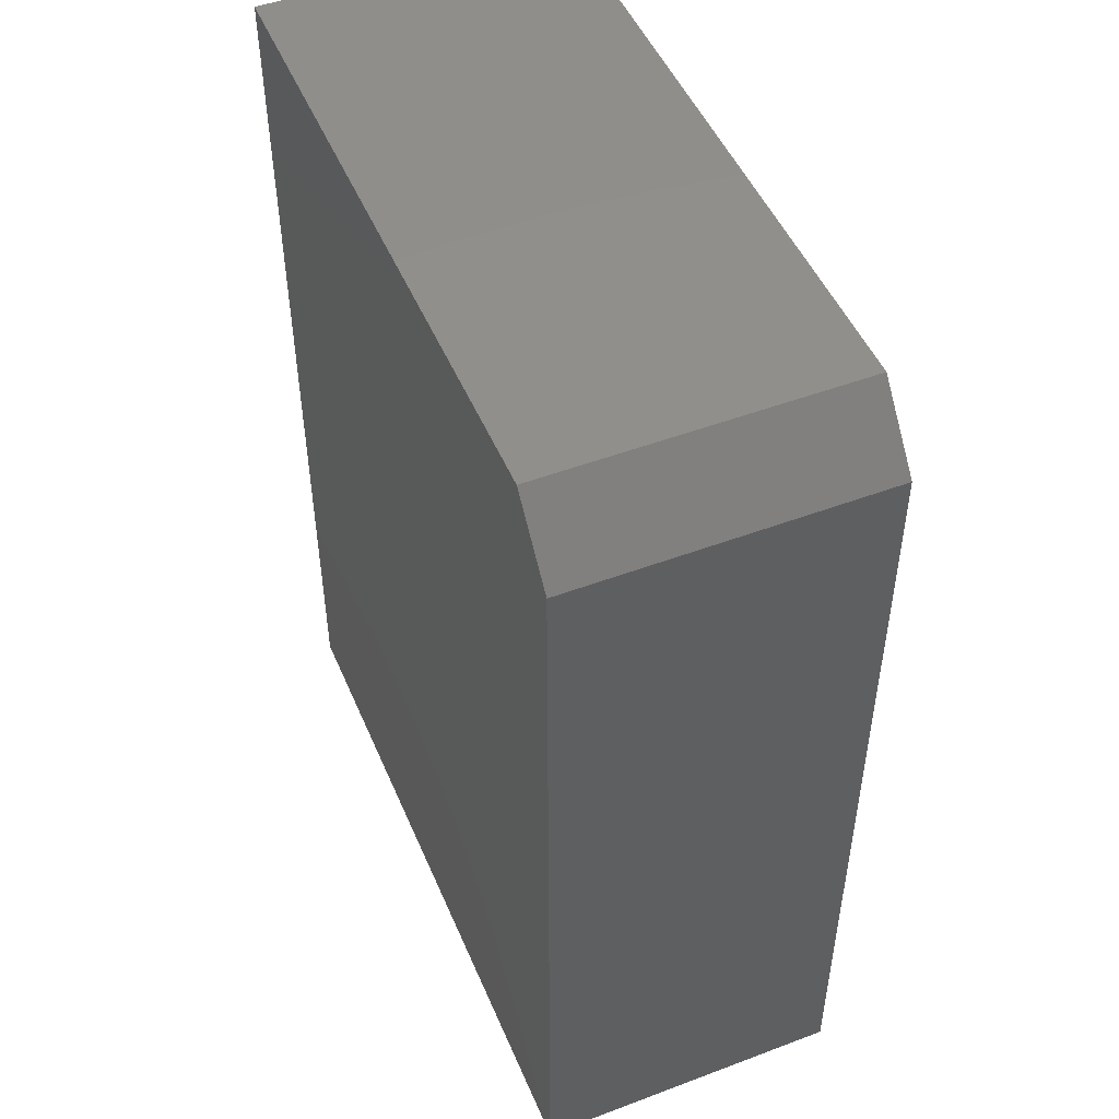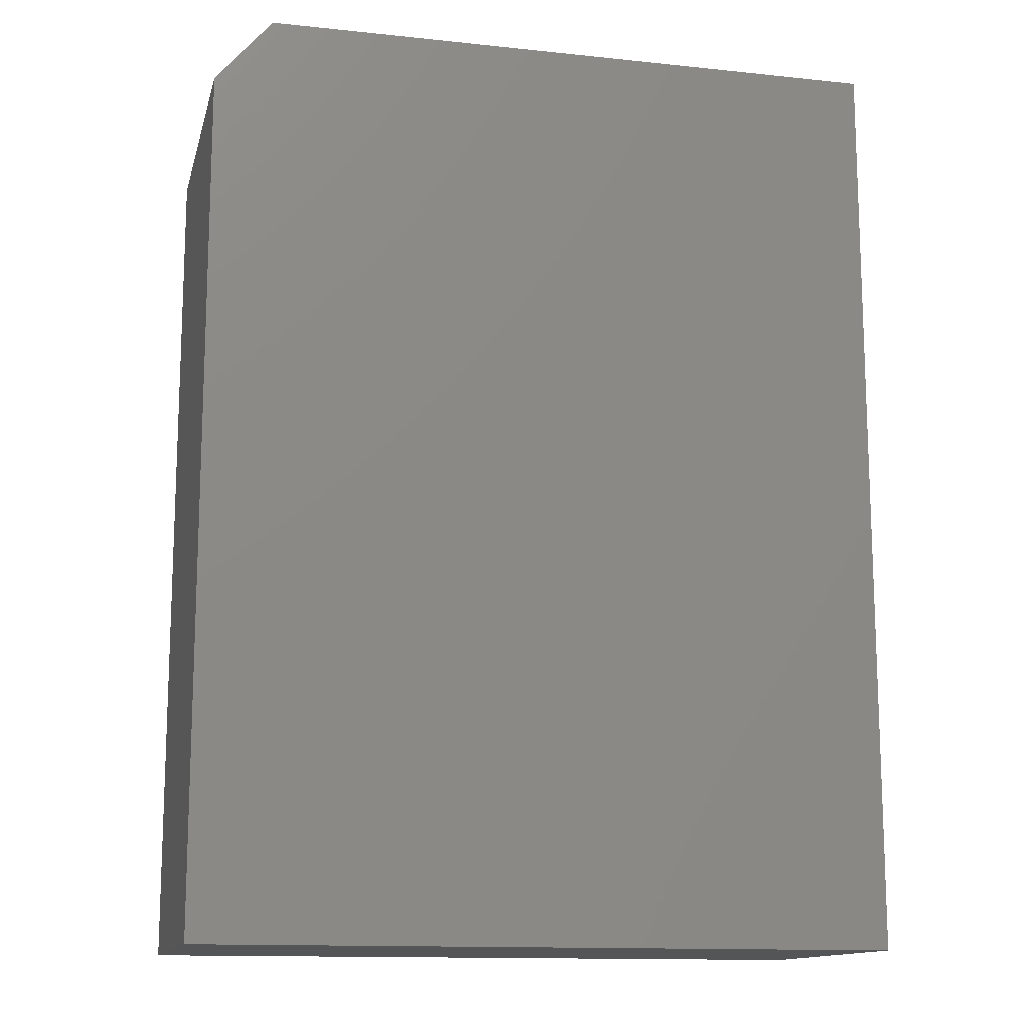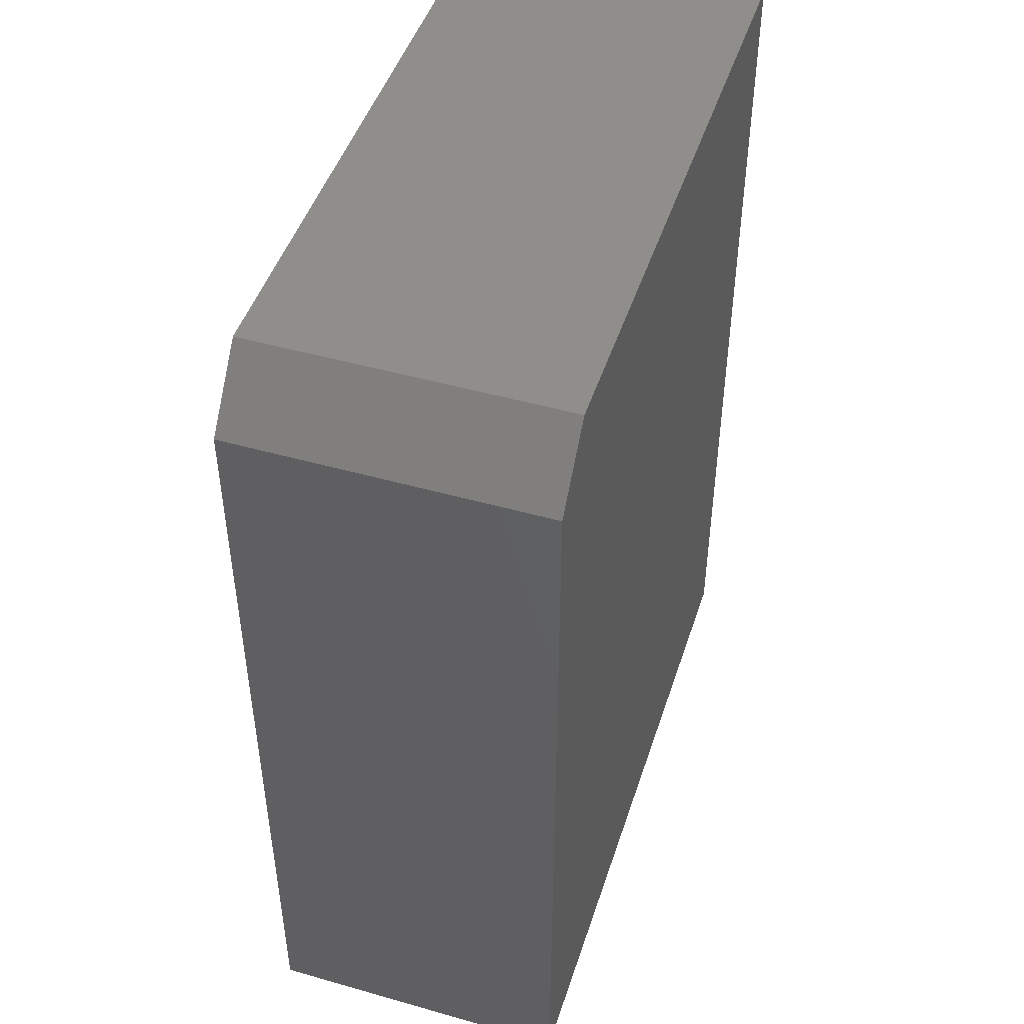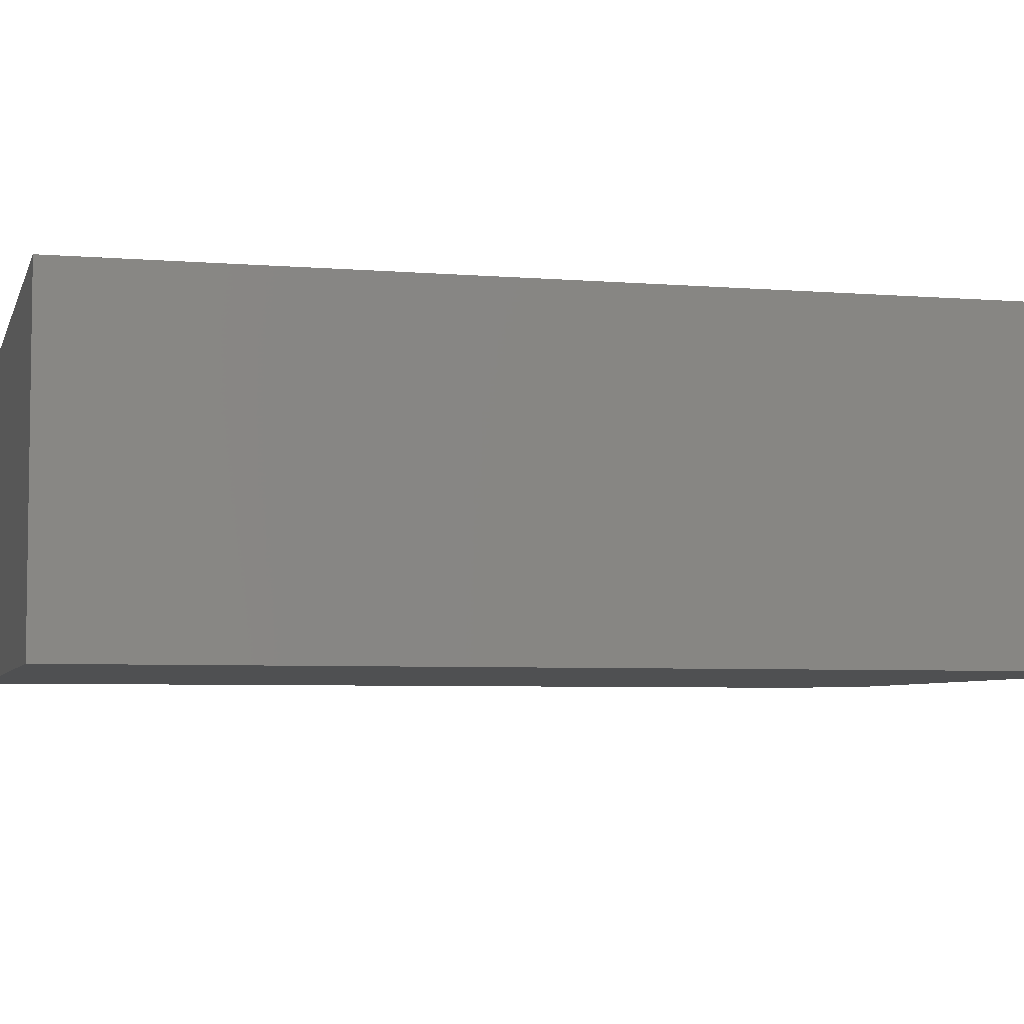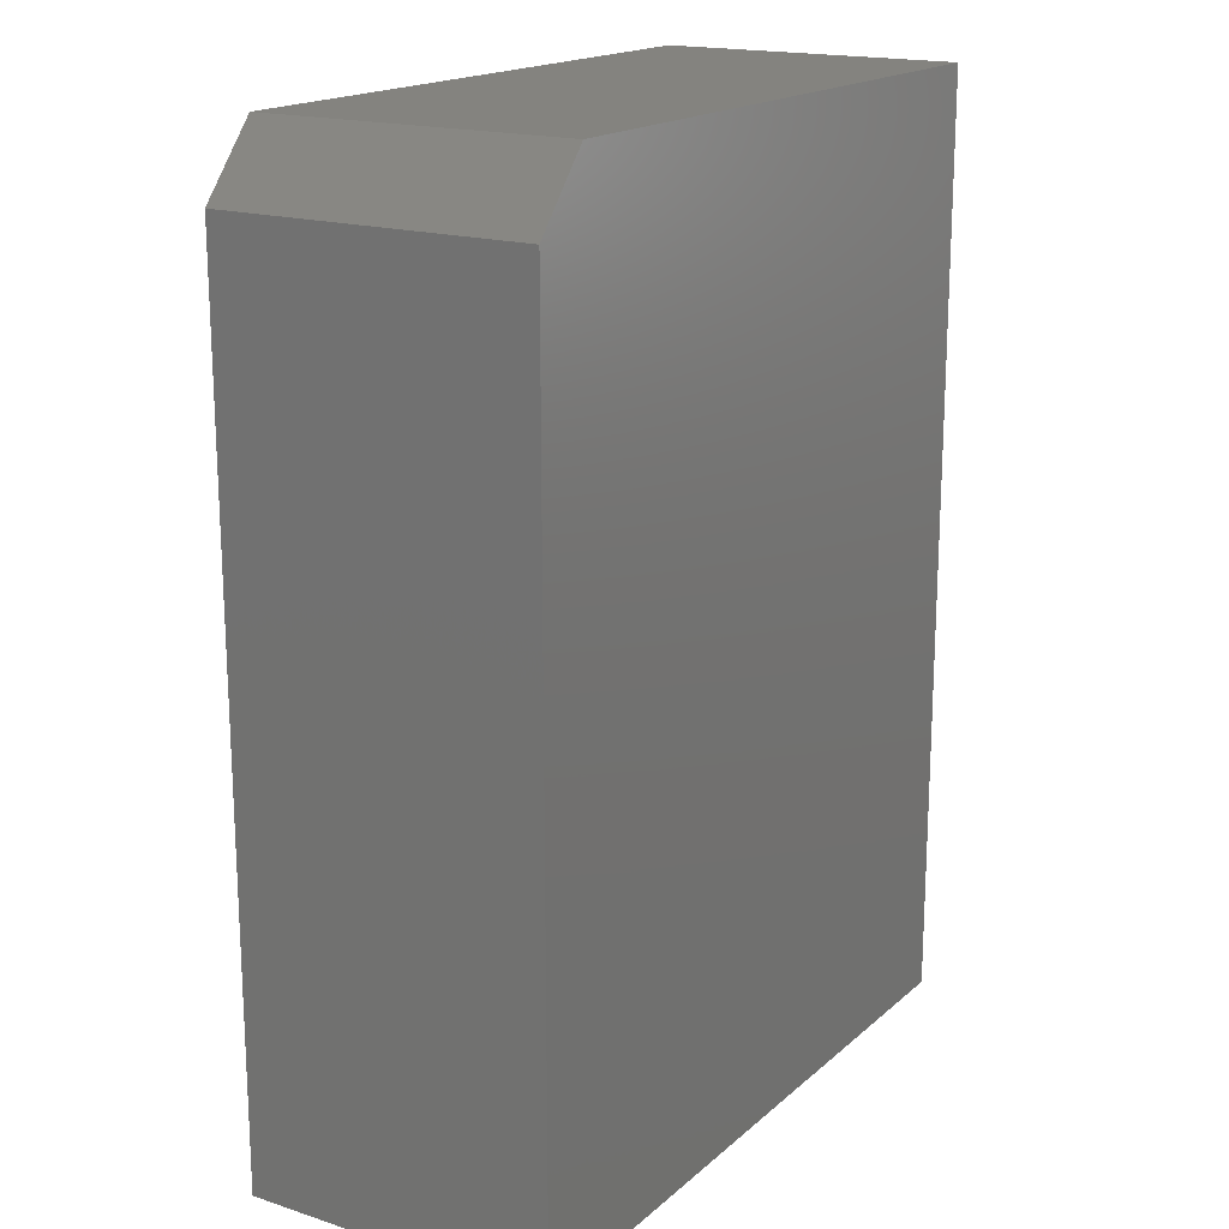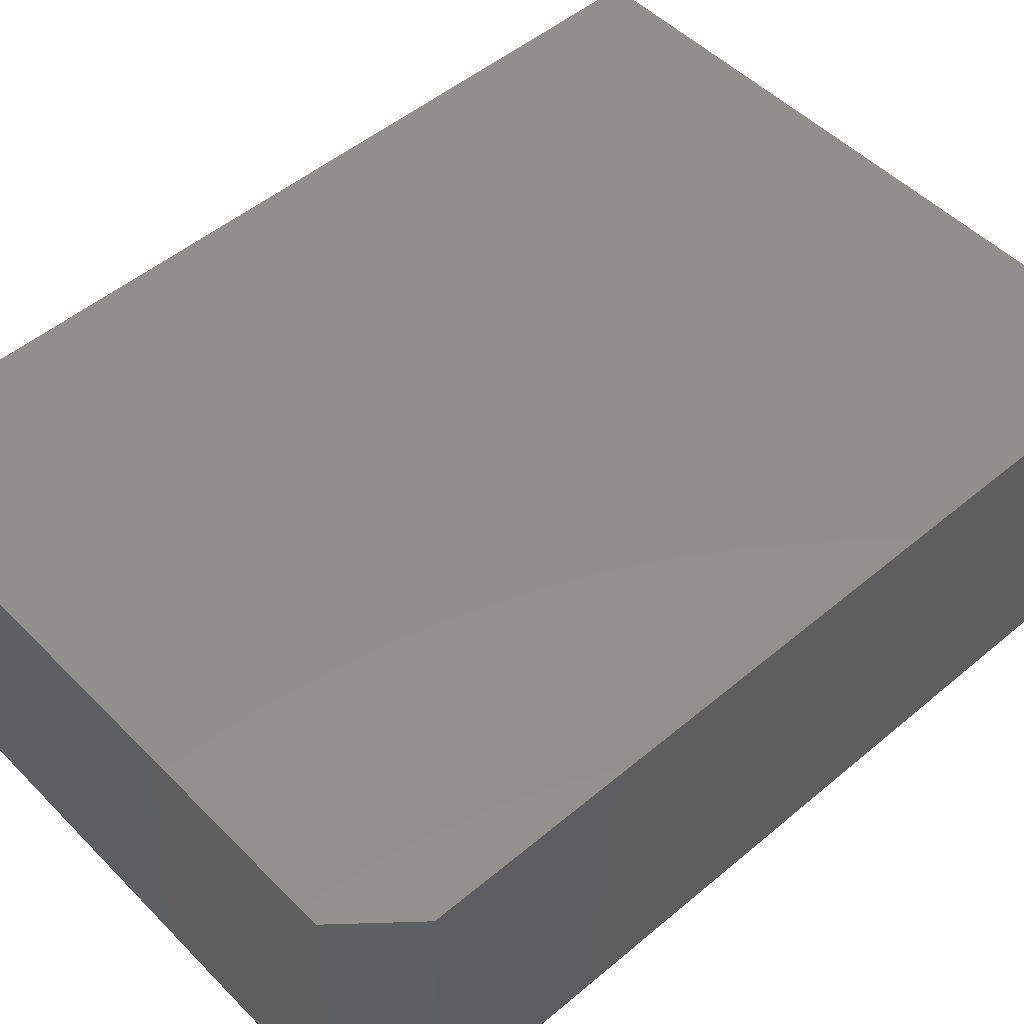
<metadata>
{"format":"stl","ext":"stl","renderer":"f3d","projection":"perspective","resolution":1024,"background":"white","views":[{"elev":49.3,"azim":67.4,"up":"+Z"},{"elev":-13.5,"azim":166.6,"up":"+Z"},{"elev":47.2,"azim":107.8,"up":"+Z"},{"elev":-5.2,"azim":-104.5,"up":"+Y"},{"elev":17.8,"azim":122.1,"up":"+Z"},{"elev":50.7,"azim":47.5,"up":"+Y"}]}
</metadata>
<code>
# stl→obj: 10 verts, 16 faces
v -0.5625 -0.25 -0.75
v 0.5586 -0.25 -0.75
v -0.5625 -0.25 0.75
v 0.5586 -0.25 0.6406
v 0.4648 -0.25 0.75
v 0.4648 0.25 0.75
v 0.5586 0.25 0.6406
v -0.5625 0.25 0.75
v 0.5586 0.25 -0.75
v -0.5625 0.25 -0.75
f 1 2 3
f 3 2 4
f 3 4 5
f 6 7 8
f 8 7 9
f 8 9 10
f 5 6 3
f 3 6 8
f 2 9 4
f 4 9 7
f 4 7 5
f 5 7 6
f 3 8 1
f 1 8 10
f 1 10 2
f 2 10 9

</code>
